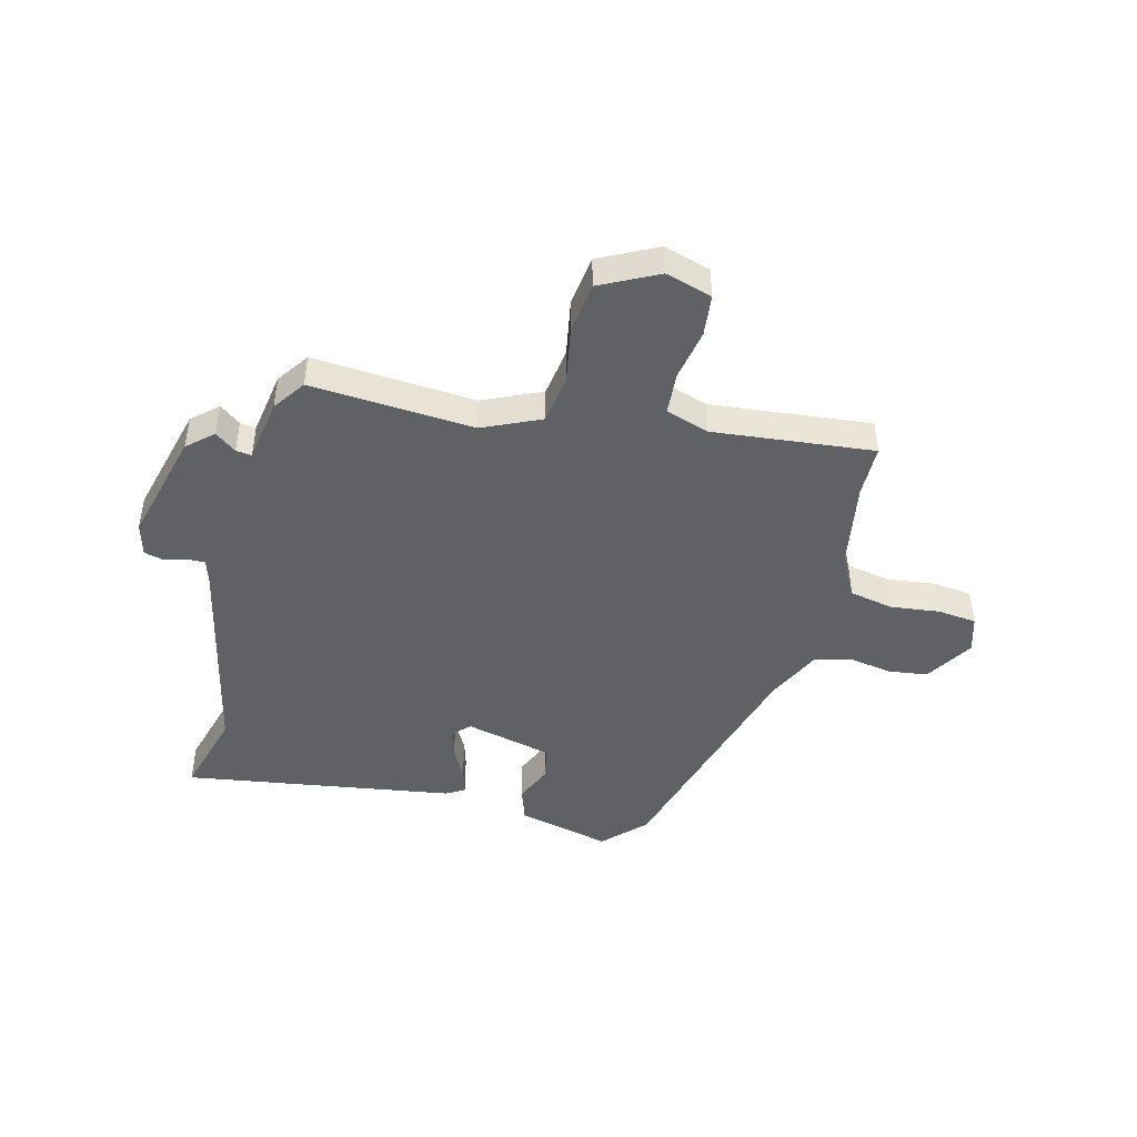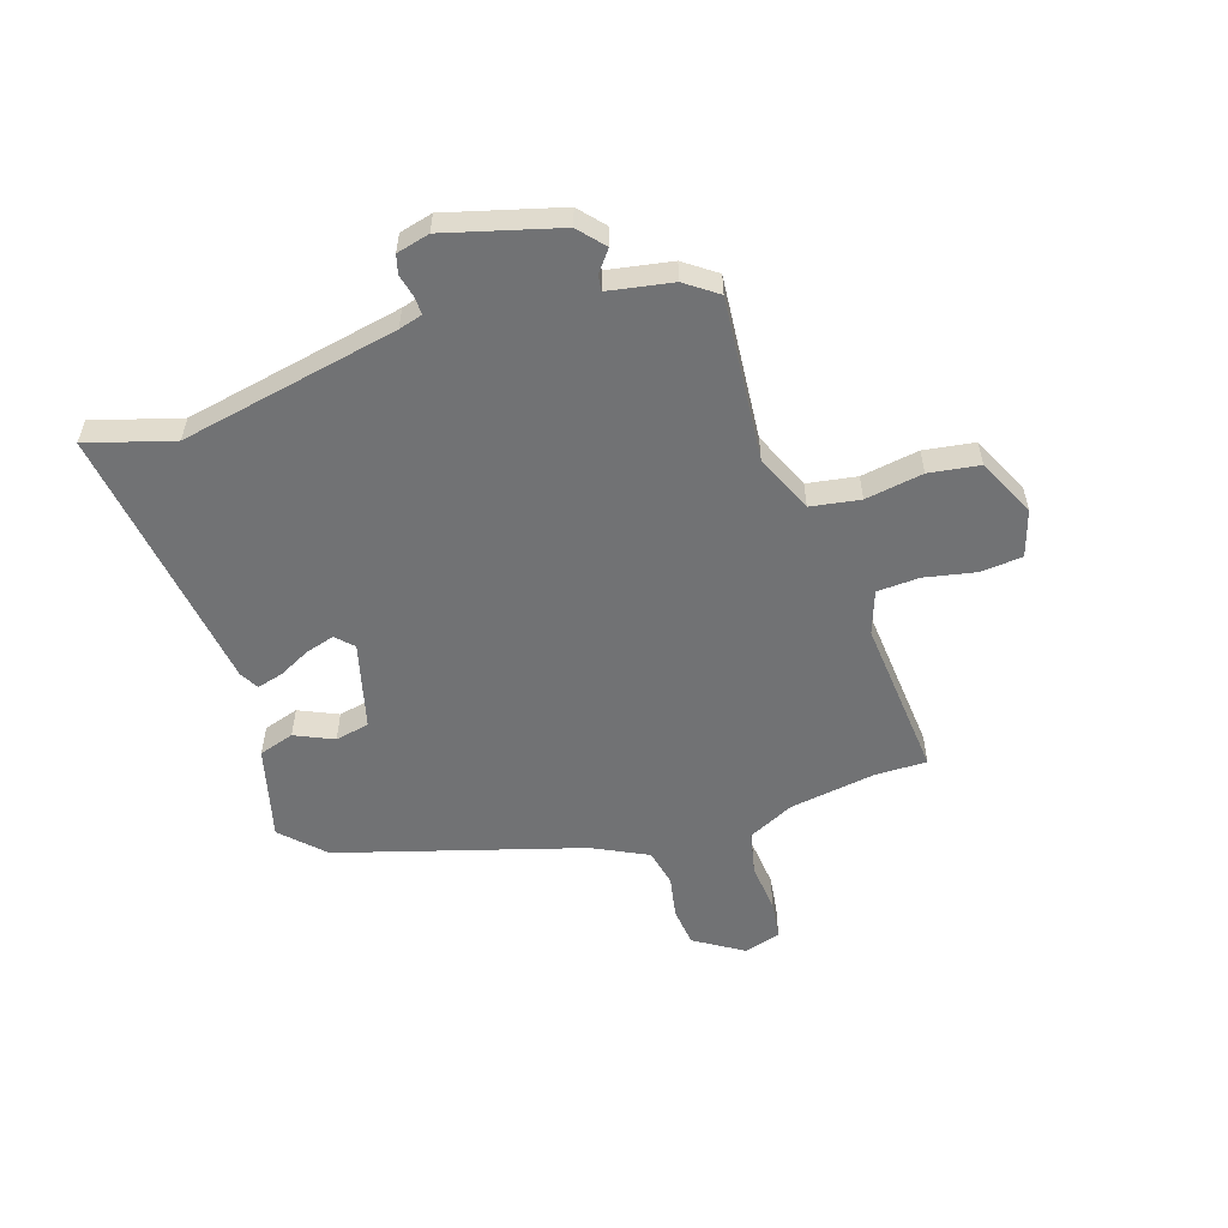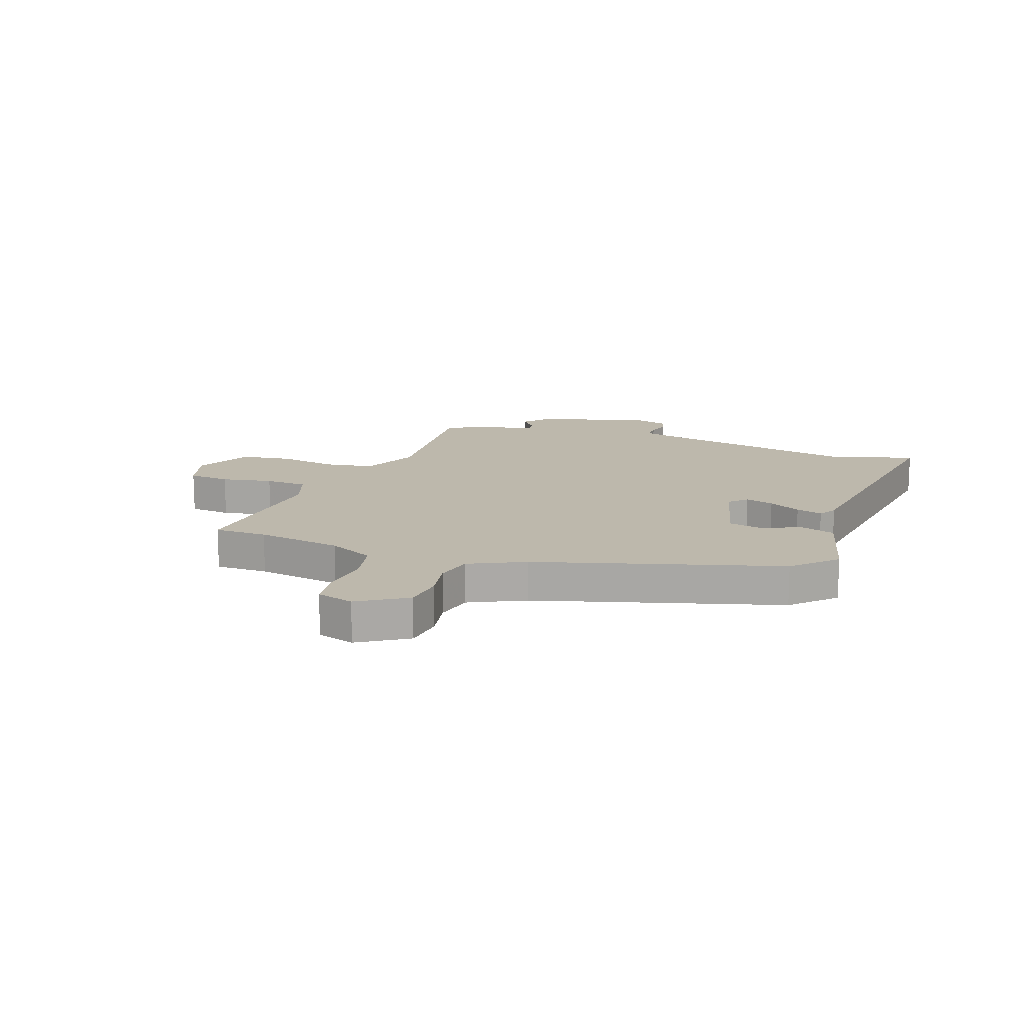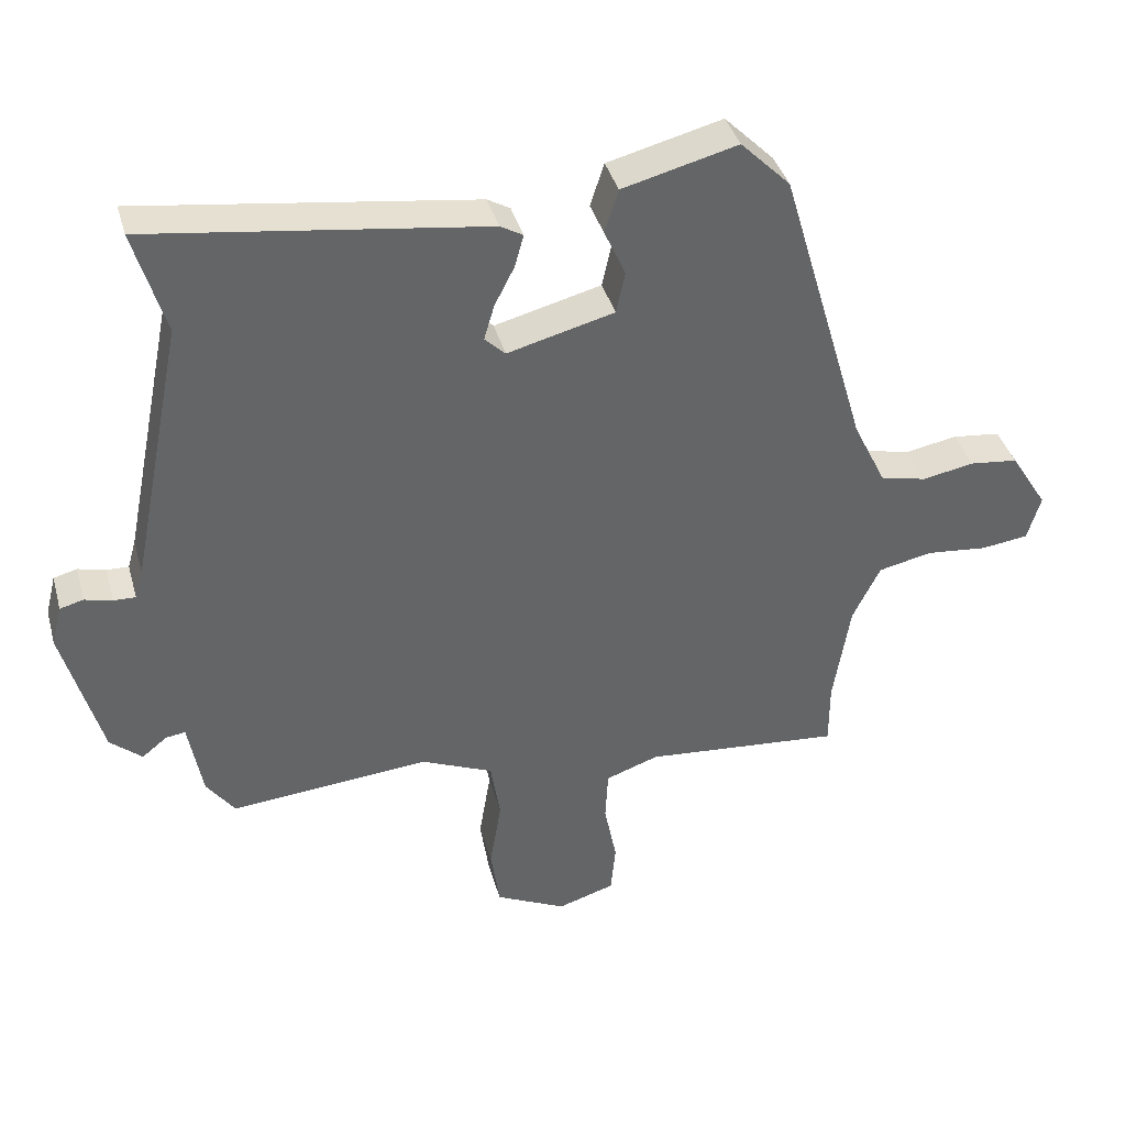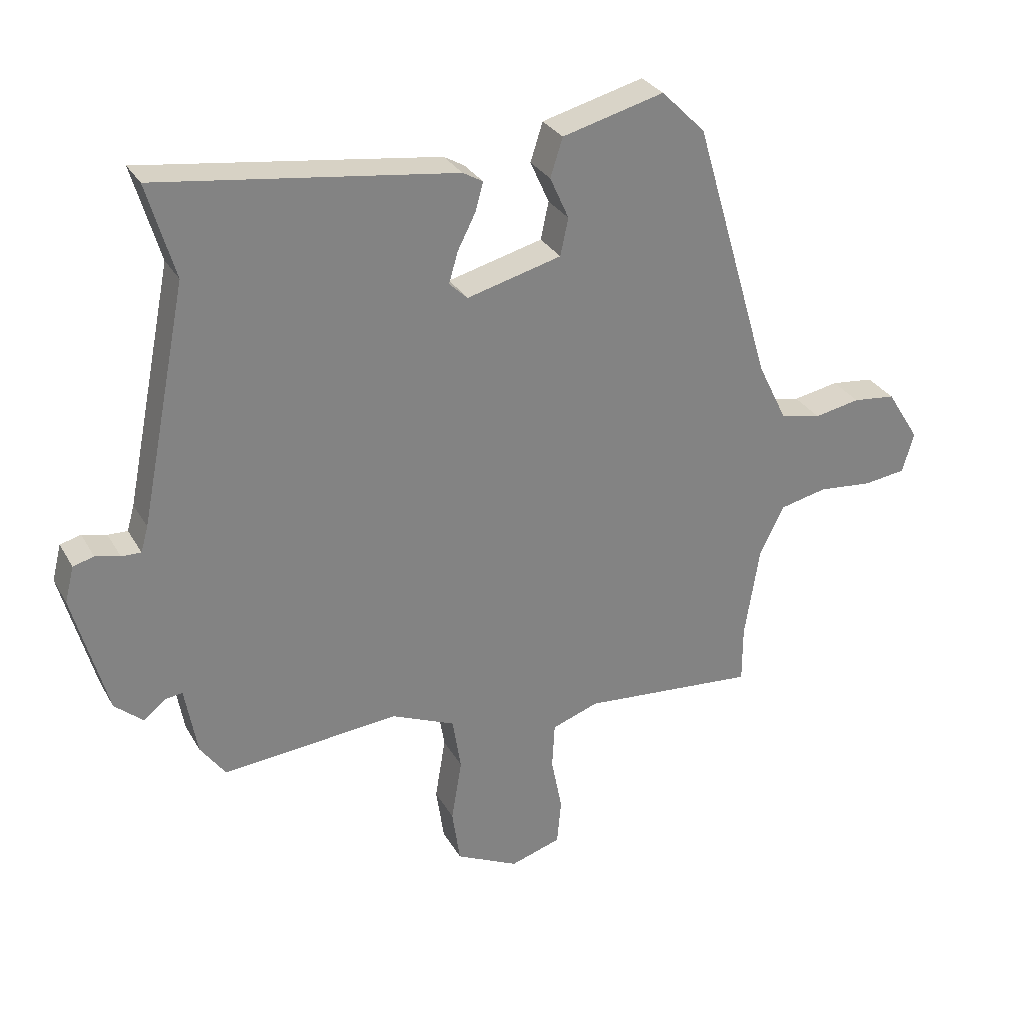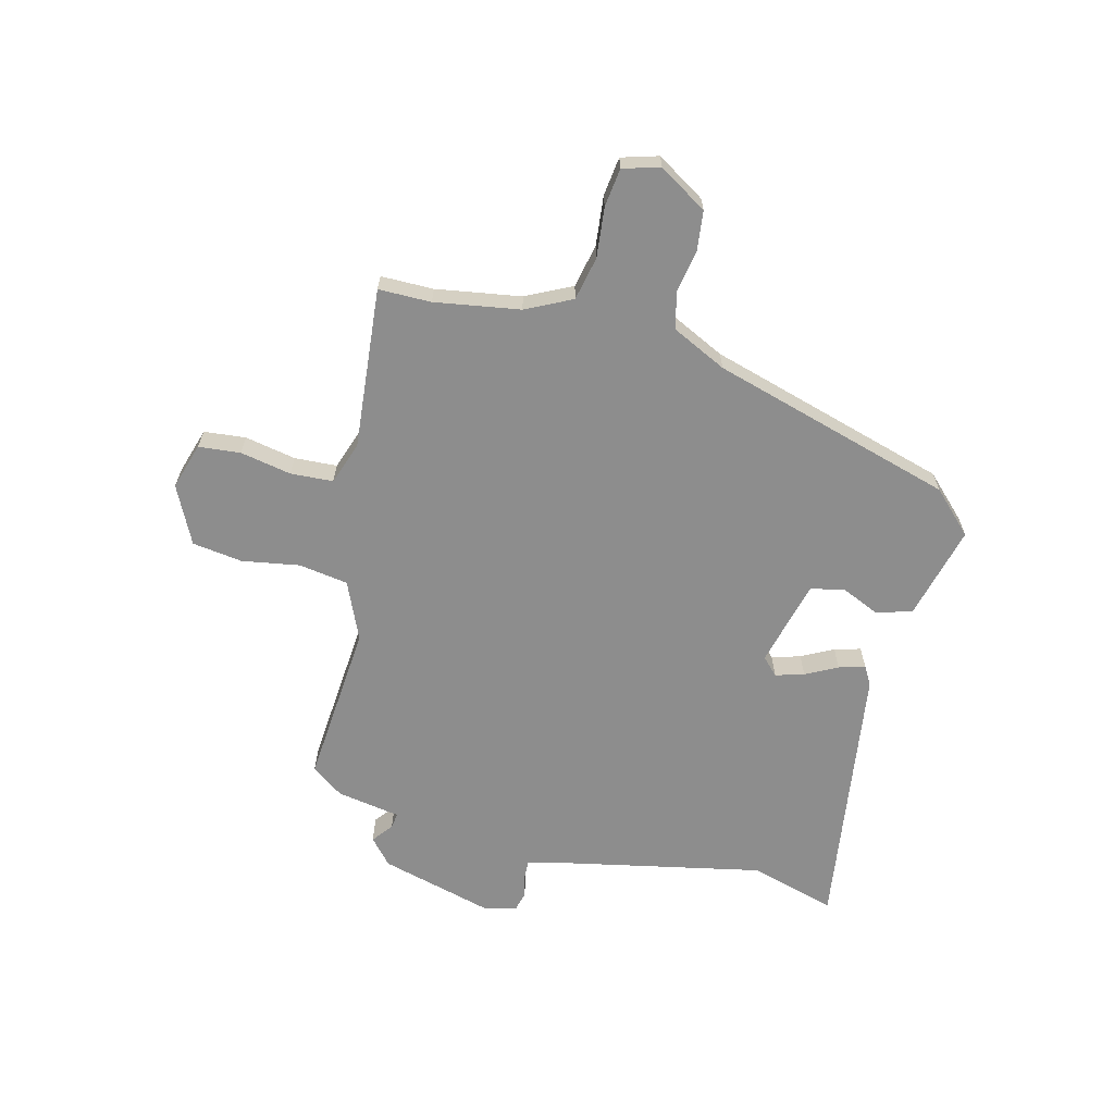
<metadata>
{"format":"obj","ext":"obj","renderer":"f3d","projection":"perspective","resolution":1024,"background":"white","views":[{"elev":-45.5,"azim":166.5,"up":"+Y"},{"elev":-55.4,"azim":107.8,"up":"+Y"},{"elev":14.8,"azim":-70.2,"up":"+Y"},{"elev":39.0,"azim":164.8,"up":"+Z"},{"elev":29.9,"azim":155.3,"up":"+Z"},{"elev":-64.6,"azim":-104.0,"up":"+Y"}]}
</metadata>
<code>
v -0.378 0.07 0.465
v -0.306 0.07 0.537
v -0.139 0.07 0.494
v -0.119 0.07 0.431
v -0.15 0.07 0.362
v -0.137 0.07 0.301
v 0.018 0.07 0.261
v 0.048 0.07 0.29
v 0.033 0.07 0.341
v 0.004 0.07 0.398
v -0.009 0.07 0.445
v 0.024 0.07 0.464
v 0.509 0.07 0.531
v 0.464 0.07 0.377
v 0.542 0.07 -0.011
v 0.554 0.07 -0.053
v 0.586 0.07 -0.052
v 0.626 0.07 -0.042
v 0.66 0.07 -0.051
v 0.675 0.07 -0.11
v 0.62 0.07 -0.312
v 0.574 0.07 -0.352
v 0.537 0.07 -0.323
v 0.509 0.07 -0.319
v 0.489 0.07 -0.433
v 0.448 0.07 -0.49
v 0.157 0.07 -0.465
v 0.053 0.07 -0.51
v 0.039 0.07 -0.598
v 0.056 0.07 -0.701
v 0.043 0.07 -0.791
v -0.06 0.07 -0.841
v -0.143 0.07 -0.815
v -0.15 0.07 -0.74
v -0.132 0.07 -0.649
v -0.136 0.07 -0.573
v -0.213 0.07 -0.546
v -0.5 0.07 -0.571
v -0.5 0.07 -0.477
v -0.524 0.07 -0.325
v -0.564 0.07 -0.243
v -0.642 0.07 -0.226
v -0.731 0.07 -0.235
v -0.8 0.07 -0.226
v -0.819 0.07 -0.16
v -0.765 0.07 -0.074
v -0.695 0.07 -0.066
v -0.62 0.07 -0.08
v -0.553 0.07 -0.065
v -0.505 0.07 0.033
v -0.378 0 0.465
v -0.306 0 0.537
v -0.139 0 0.494
v -0.119 0 0.431
v -0.15 0 0.362
v -0.137 0 0.301
v 0.018 0 0.261
v 0.048 0 0.29
v 0.033 0 0.341
v 0.004 0 0.398
v -0.009 0 0.445
v 0.024 0 0.464
v 0.509 0 0.531
v 0.464 0 0.377
v 0.542 0 -0.011
v 0.554 0 -0.053
v 0.586 0 -0.052
v 0.626 0 -0.042
v 0.66 0 -0.051
v 0.675 0 -0.11
v 0.62 0 -0.312
v 0.574 0 -0.352
v 0.537 0 -0.323
v 0.509 0 -0.319
v 0.489 0 -0.433
v 0.448 0 -0.49
v 0.157 0 -0.465
v 0.053 0 -0.51
v 0.039 0 -0.598
v 0.056 0 -0.701
v 0.043 0 -0.791
v -0.06 0 -0.841
v -0.143 0 -0.815
v -0.15 0 -0.74
v -0.132 0 -0.649
v -0.136 0 -0.573
v -0.213 0 -0.546
v -0.5 0 -0.571
v -0.5 0 -0.477
v -0.524 0 -0.325
v -0.564 0 -0.243
v -0.642 0 -0.226
v -0.731 0 -0.235
v -0.8 0 -0.226
v -0.819 0 -0.16
v -0.765 0 -0.074
v -0.695 0 -0.066
v -0.62 0 -0.08
v -0.553 0 -0.065
v -0.505 0 0.033
f 46 47 48
f 45 46 48
f 44 45 48
f 43 44 48
f 42 43 48
f 41 42 48 49
f 40 41 49 50
f 37 38 39
f 50 1 2
f 40 50 2
f 39 40 2
f 37 39 2
f 33 34 35
f 32 33 35
f 31 32 35
f 30 31 35
f 29 30 35
f 28 29 35 36
f 36 37 2
f 28 36 2
f 27 28 2
f 24 25 26 27
f 21 22 23
f 20 21 23
f 19 20 23
f 18 19 23
f 17 18 23
f 16 17 23 24
f 15 16 24 27
f 12 13 14
f 11 12 14
f 10 11 14
f 9 10 14
f 8 9 14 15
f 7 8 15 27
f 2 3 4 5
f 2 5 6
f 27 2 6
f 6 7 27
f 98 97 96
f 98 96 95
f 98 95 94
f 98 94 93
f 98 93 92
f 99 98 92 91
f 100 99 91 90
f 89 88 87
f 52 51 100
f 52 100 90
f 52 90 89
f 52 89 87
f 85 84 83
f 85 83 82
f 85 82 81
f 85 81 80
f 85 80 79
f 86 85 79 78
f 52 87 86
f 52 86 78
f 52 78 77
f 77 76 75 74
f 73 72 71
f 73 71 70
f 73 70 69
f 73 69 68
f 73 68 67
f 74 73 67 66
f 77 74 66 65
f 64 63 62
f 64 62 61
f 64 61 60
f 64 60 59
f 65 64 59 58
f 77 65 58 57
f 55 54 53 52
f 56 55 52
f 56 52 77
f 77 57 56
f 1 51 52 2
f 2 52 53 3
f 3 53 54 4
f 4 54 55 5
f 5 55 56 6
f 6 56 57 7
f 7 57 58 8
f 8 58 59 9
f 9 59 60 10
f 10 60 61 11
f 11 61 62 12
f 12 62 63 13
f 13 63 64 14
f 14 64 65 15
f 15 65 66 16
f 16 66 67 17
f 17 67 68 18
f 18 68 69 19
f 19 69 70 20
f 20 70 71 21
f 21 71 72 22
f 22 72 73 23
f 23 73 74 24
f 24 74 75 25
f 25 75 76 26
f 26 76 77 27
f 27 77 78 28
f 28 78 79 29
f 29 79 80 30
f 30 80 81 31
f 31 81 82 32
f 32 82 83 33
f 33 83 84 34
f 34 84 85 35
f 35 85 86 36
f 36 86 87 37
f 37 87 88 38
f 38 88 89 39
f 39 89 90 40
f 40 90 91 41
f 41 91 92 42
f 42 92 93 43
f 43 93 94 44
f 44 94 95 45
f 45 95 96 46
f 46 96 97 47
f 47 97 98 48
f 48 98 99 49
f 49 99 100 50
f 50 100 51 1

</code>
